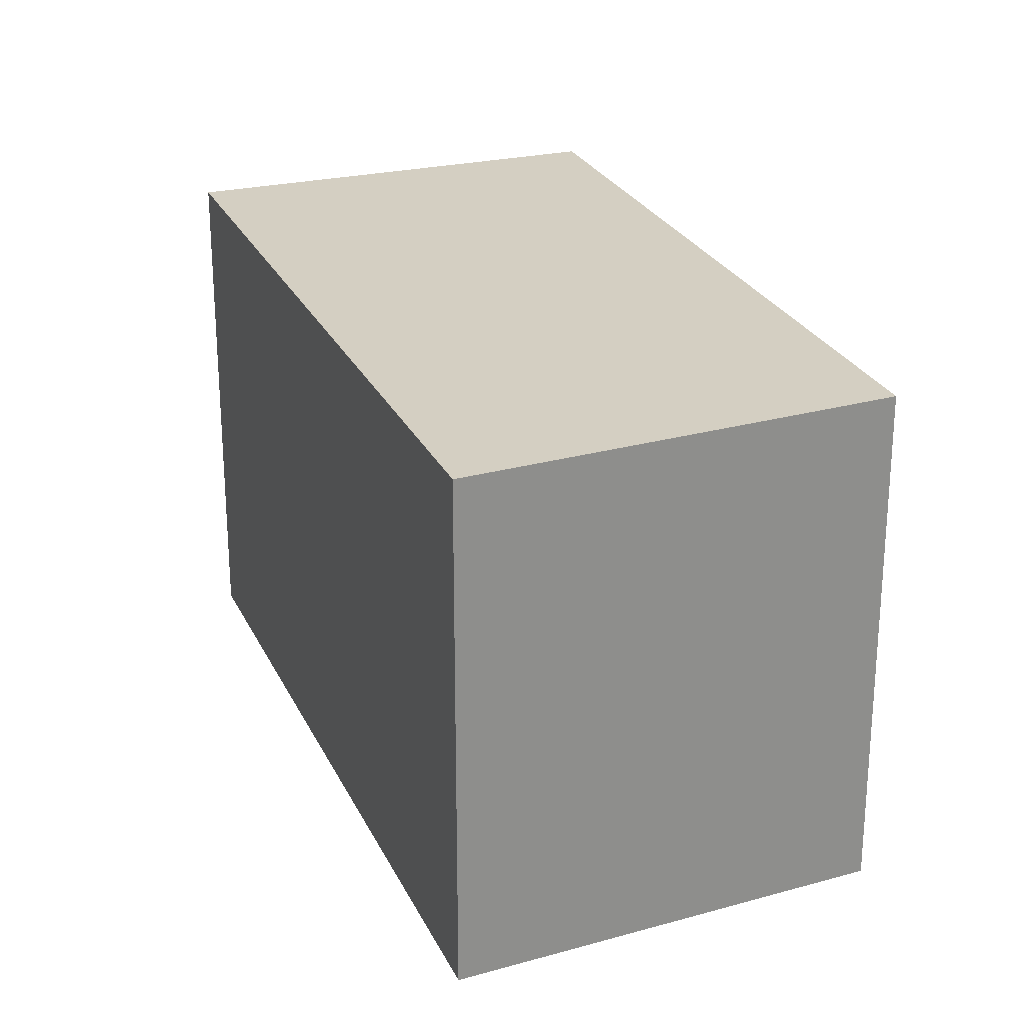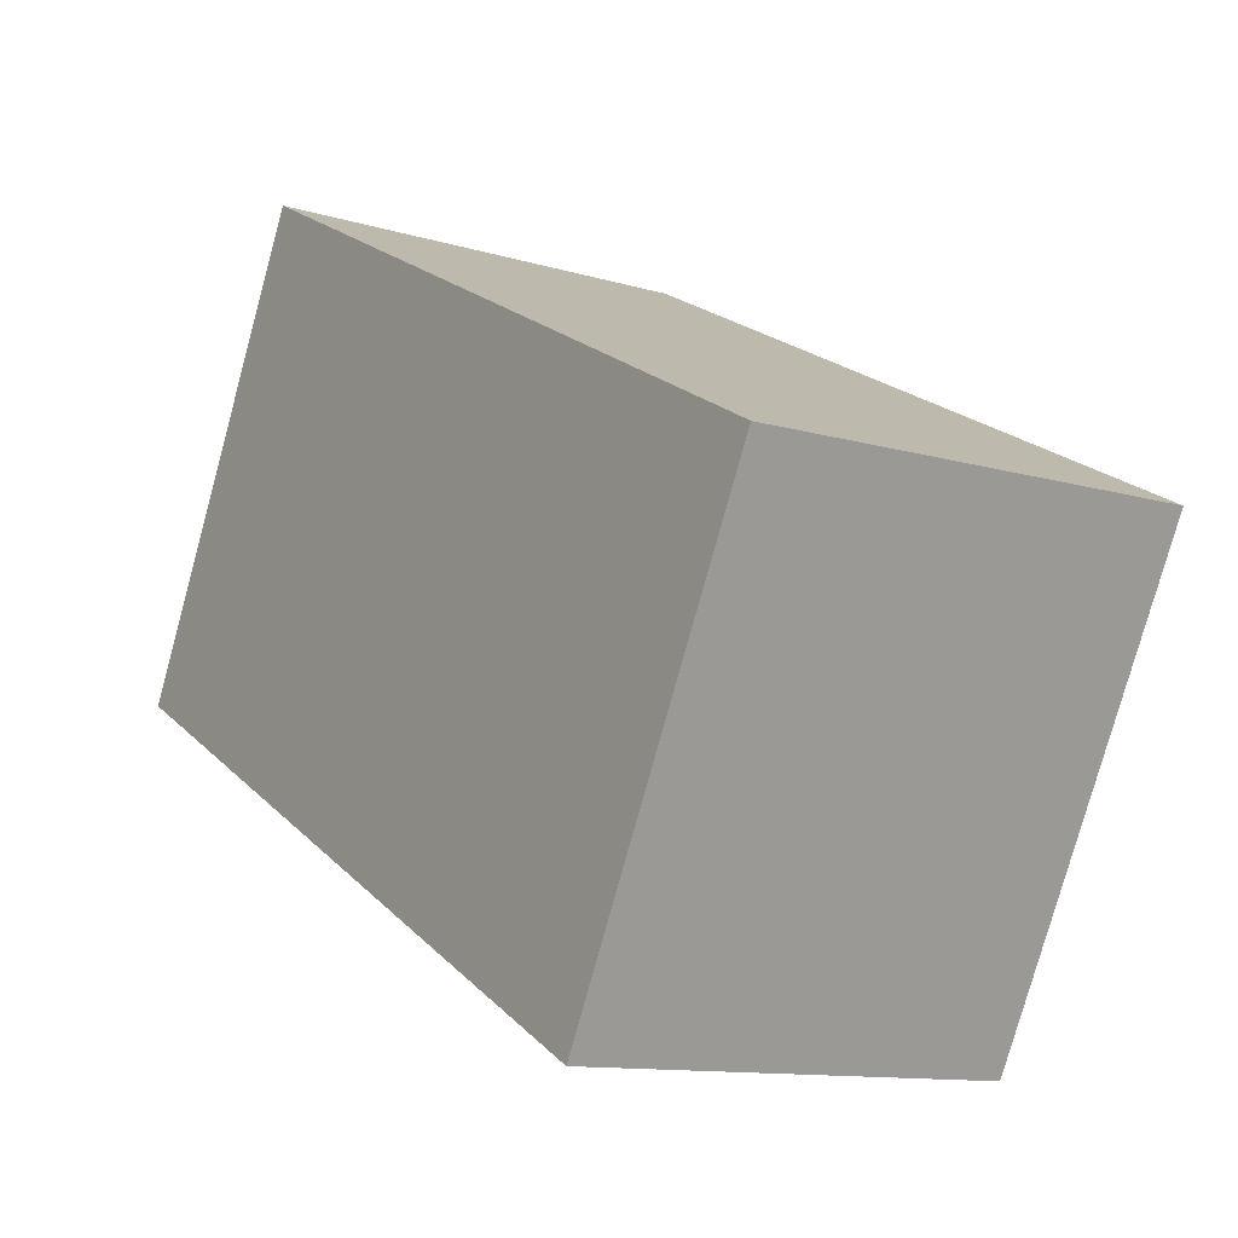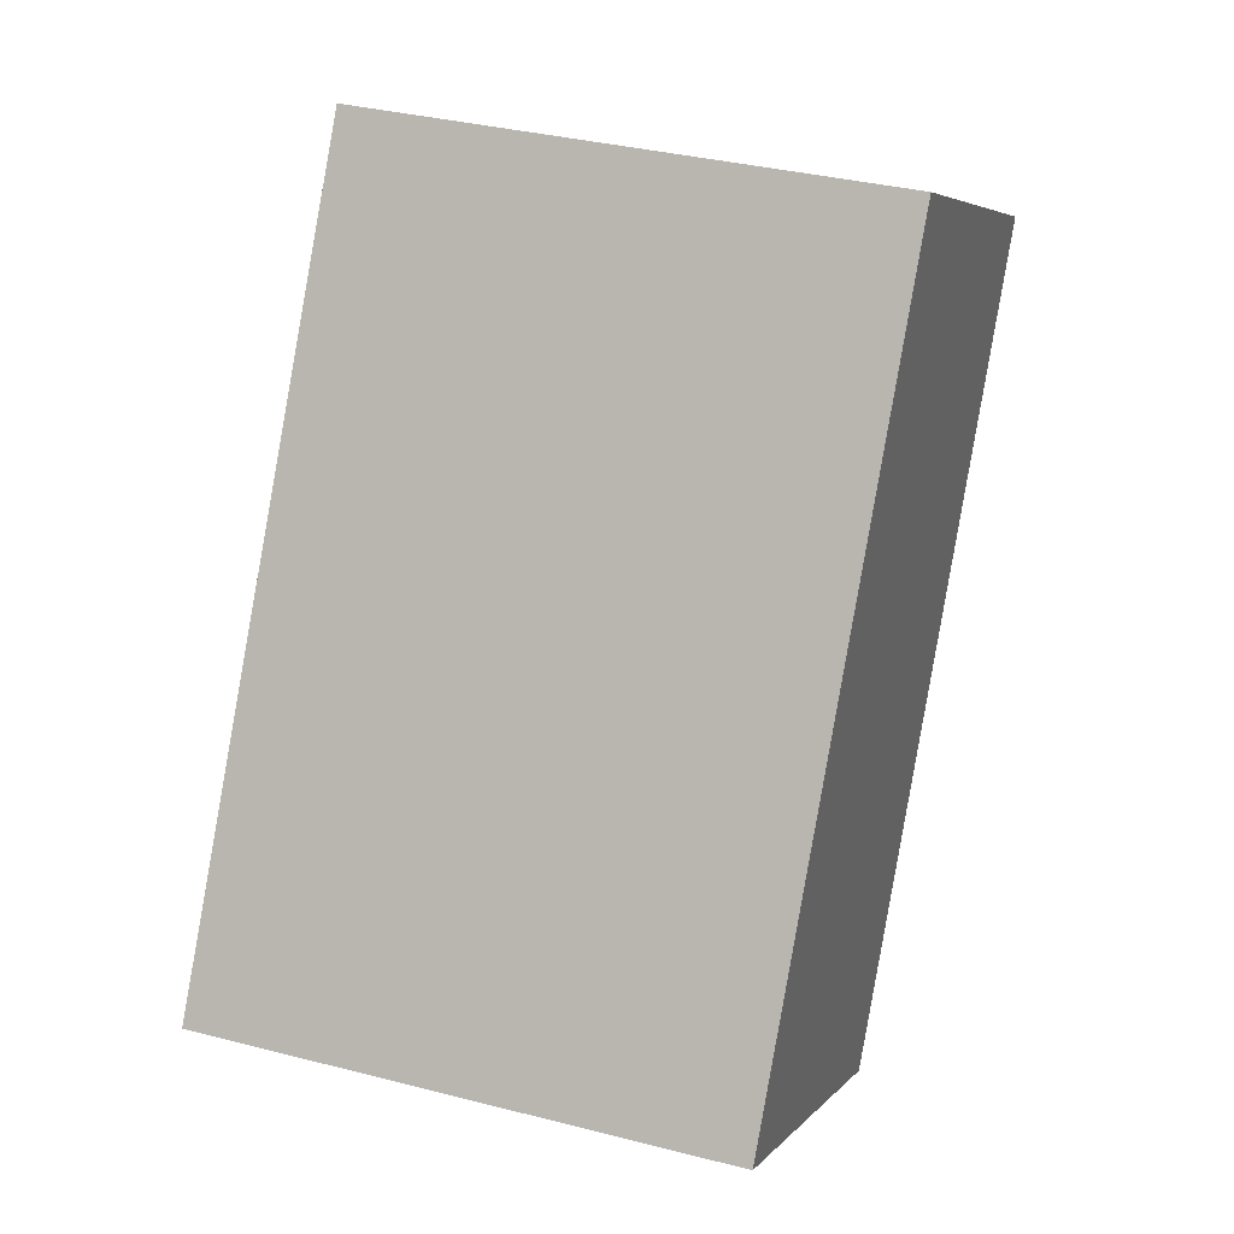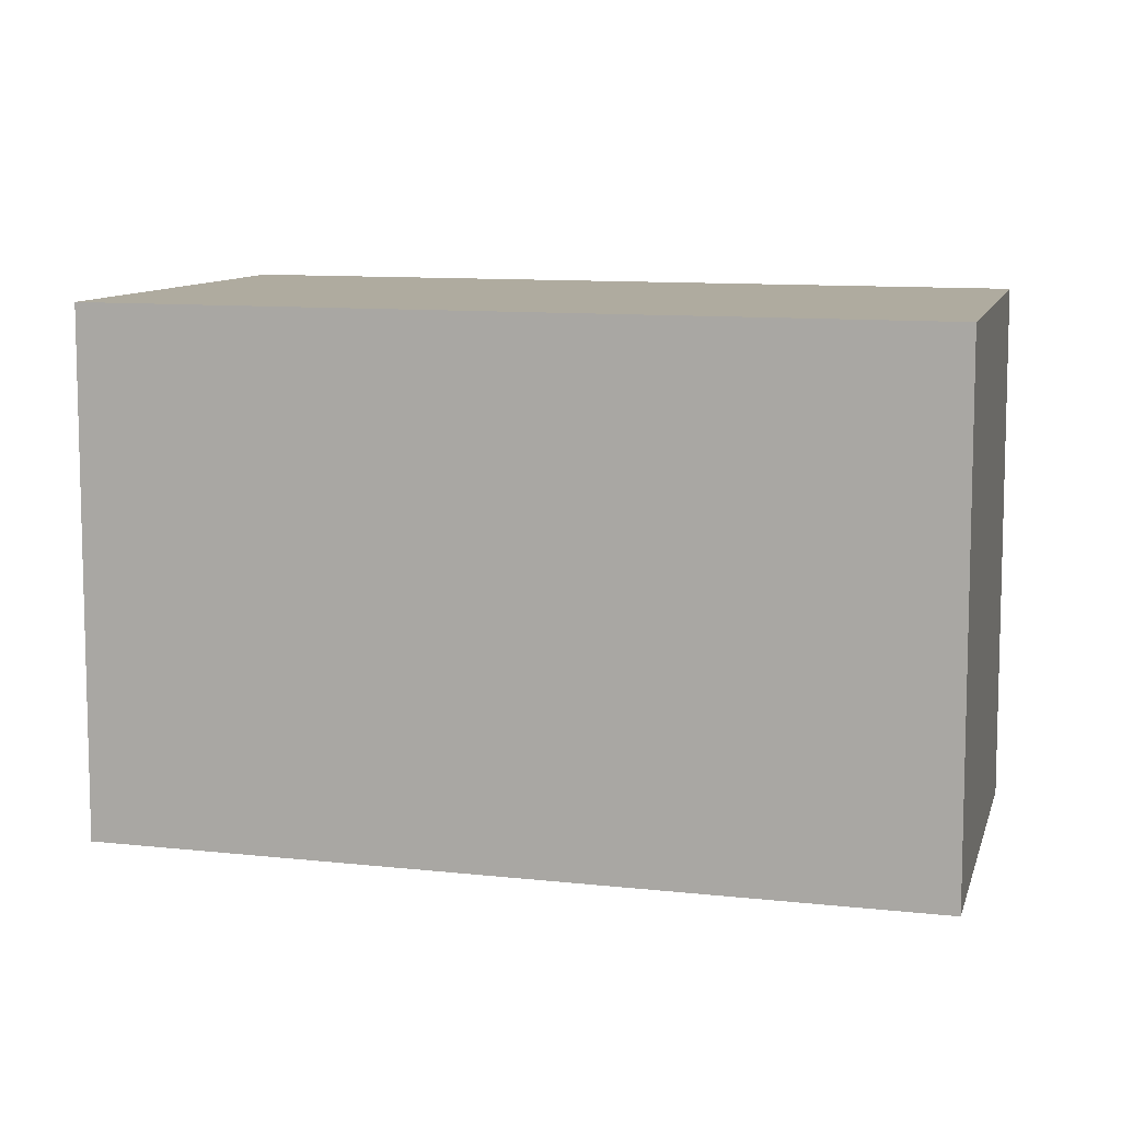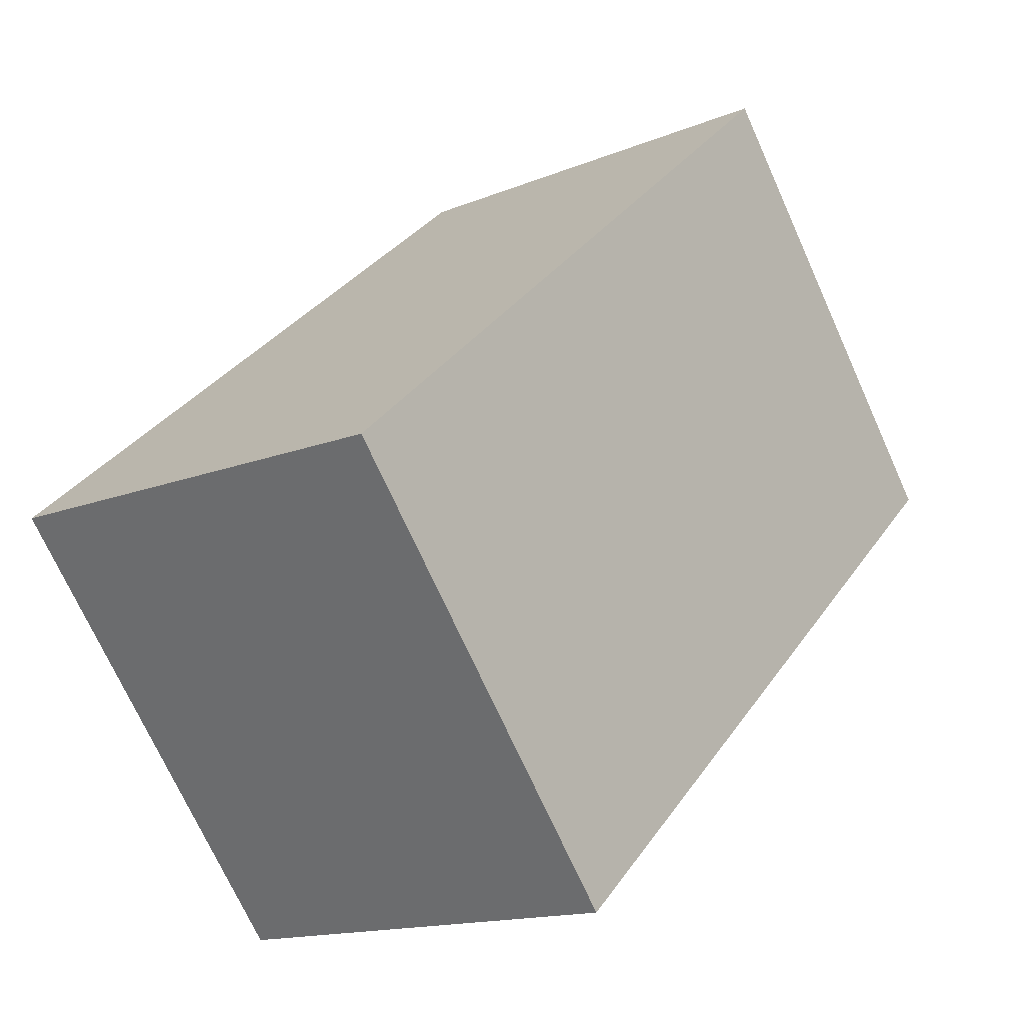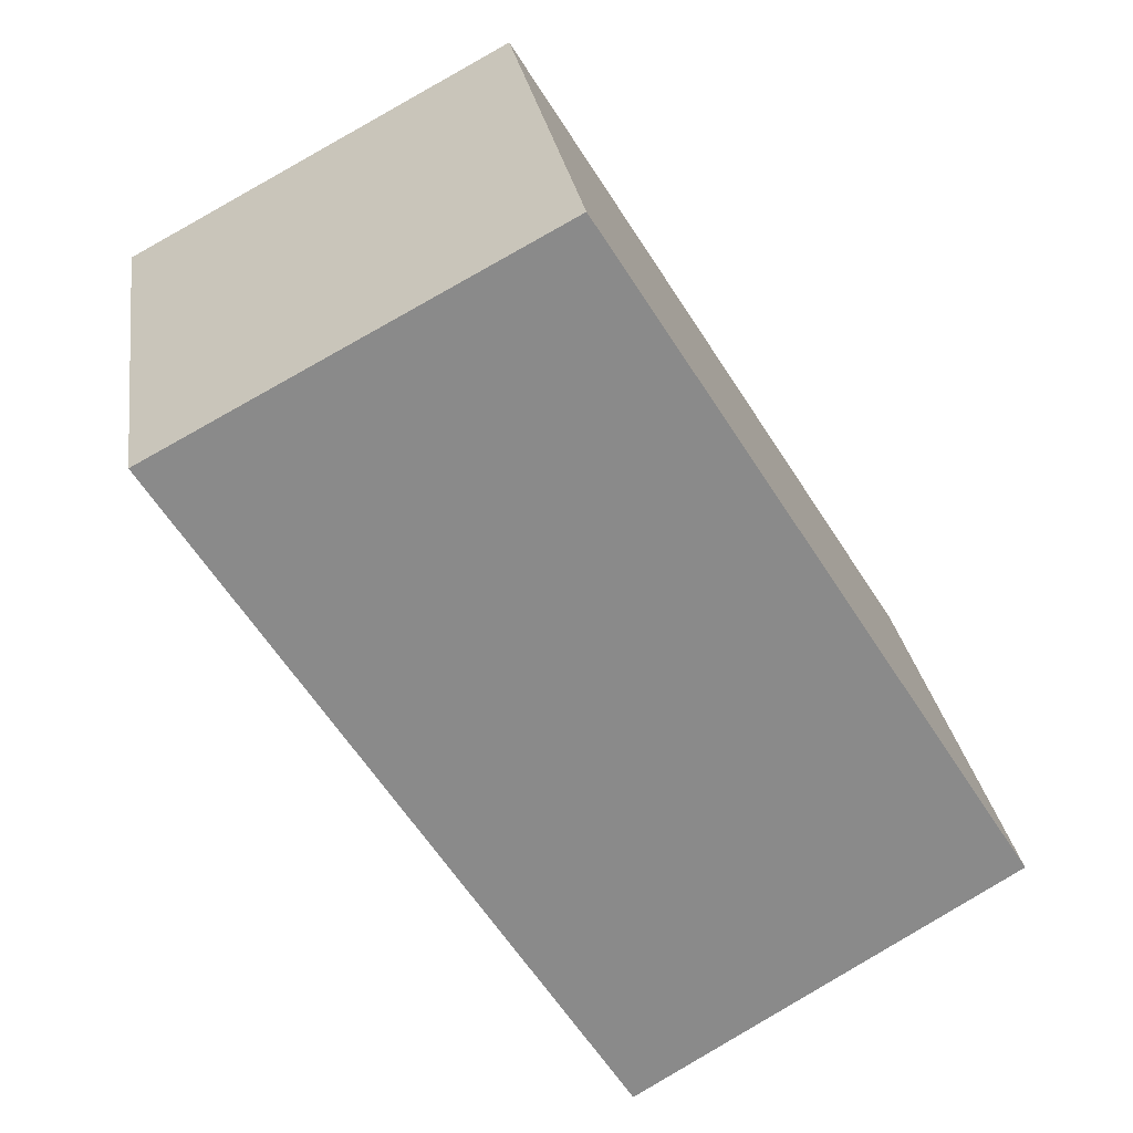
<metadata>
{"format":"obj","ext":"obj","renderer":"f3d","projection":"perspective","resolution":1024,"background":"white","views":[{"elev":25.5,"azim":-52.4,"up":"+Y"},{"elev":-78.5,"azim":-15.4,"up":"+Z"},{"elev":34.8,"azim":109.0,"up":"+Z"},{"elev":9.6,"azim":-104.9,"up":"+Y"},{"elev":-71.8,"azim":-155.7,"up":"+Z"},{"elev":26.9,"azim":-8.2,"up":"+Z"}]}
</metadata>
<code>
v  2.394 2.823 -3.88
v  2.122 2.823 1.13
v  4.469 2.823 -2.603
v  0 2.823 1.729e-16
v  4.469 1.594e-16 -2.603
v  2.394 2.376e-16 -3.88
v  0 0 0
v  2.122 -6.919e-17 1.13
g defaultobject
f 1 2 3
f 2 1 4
f 5 1 3
f 1 5 6
f 6 4 1
f 4 6 7
f 7 2 4
f 2 7 8
f 8 3 2
f 3 8 5
f 8 6 5
f 6 8 7

</code>
